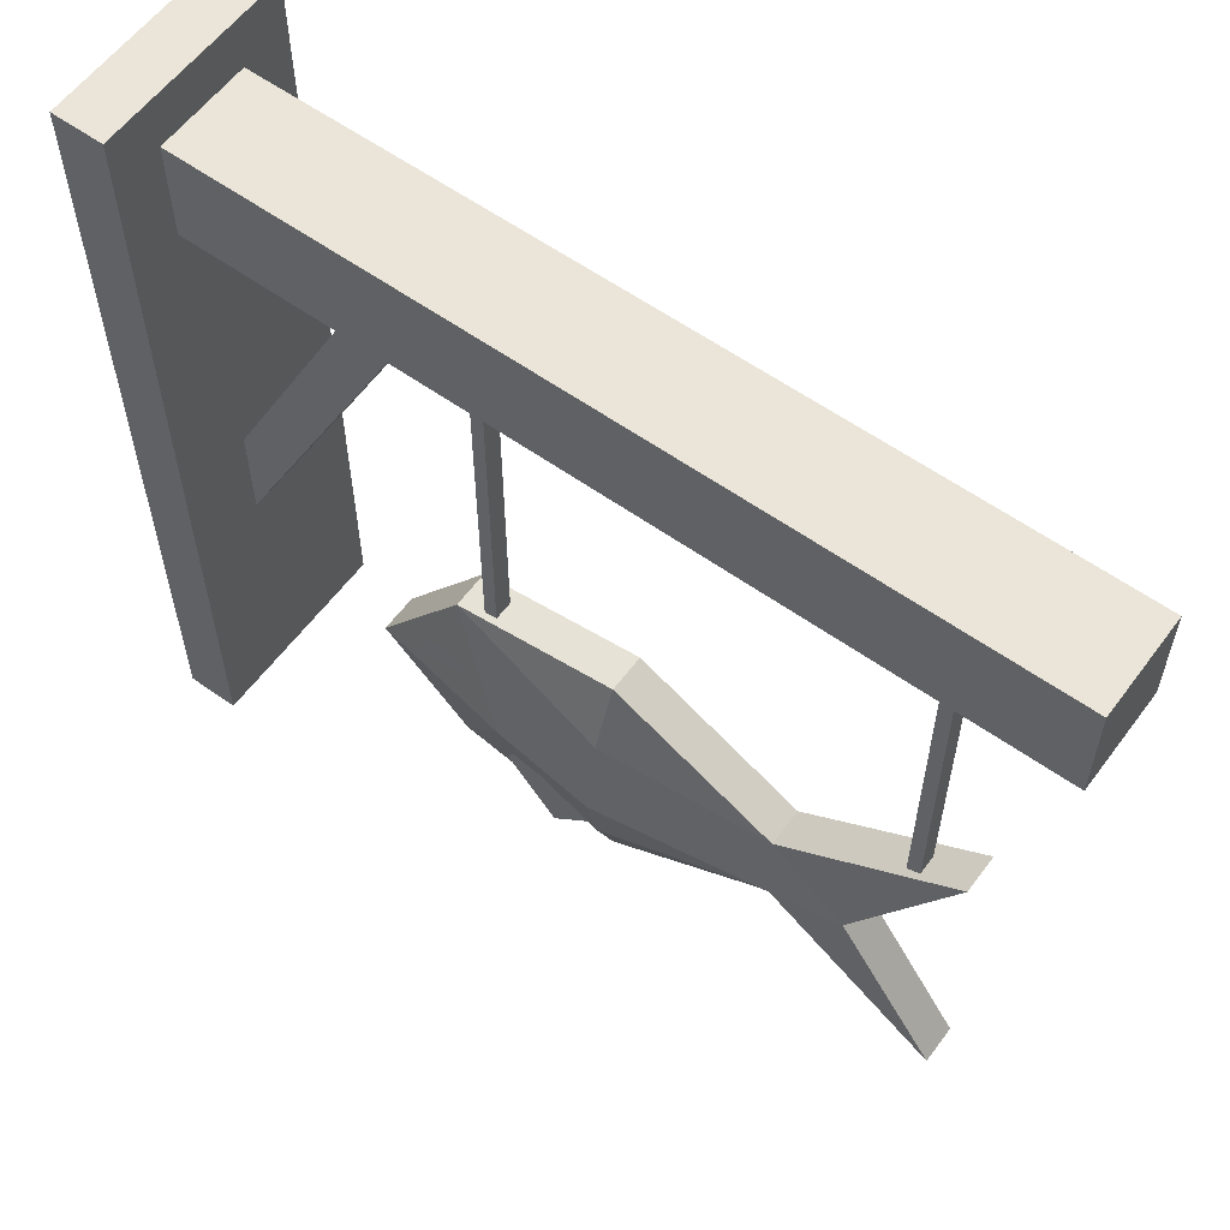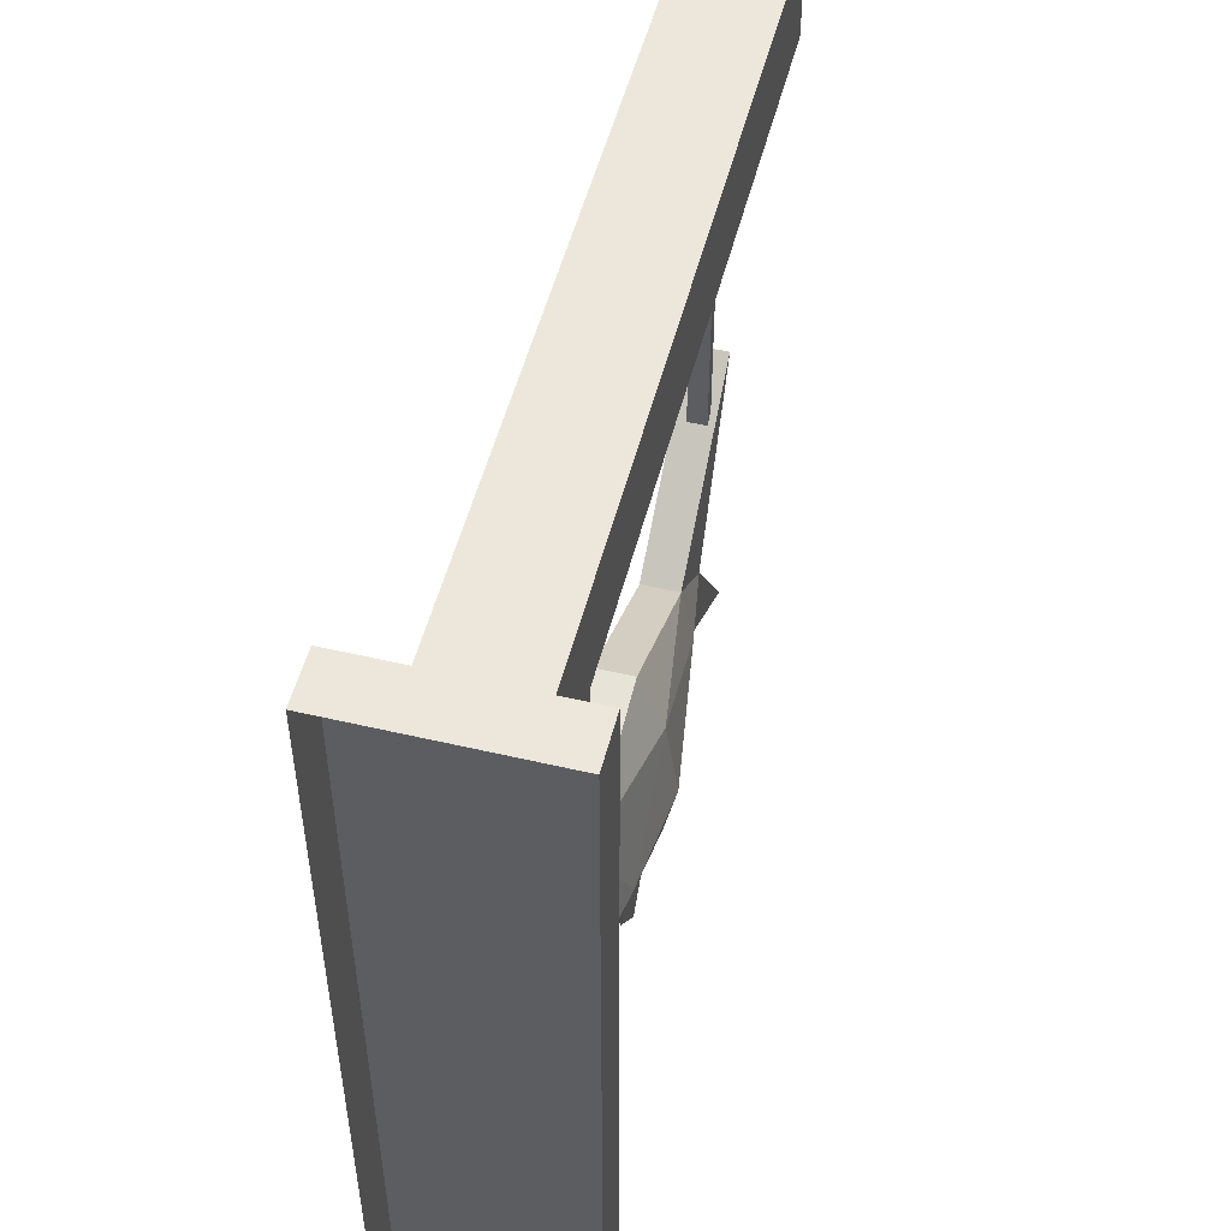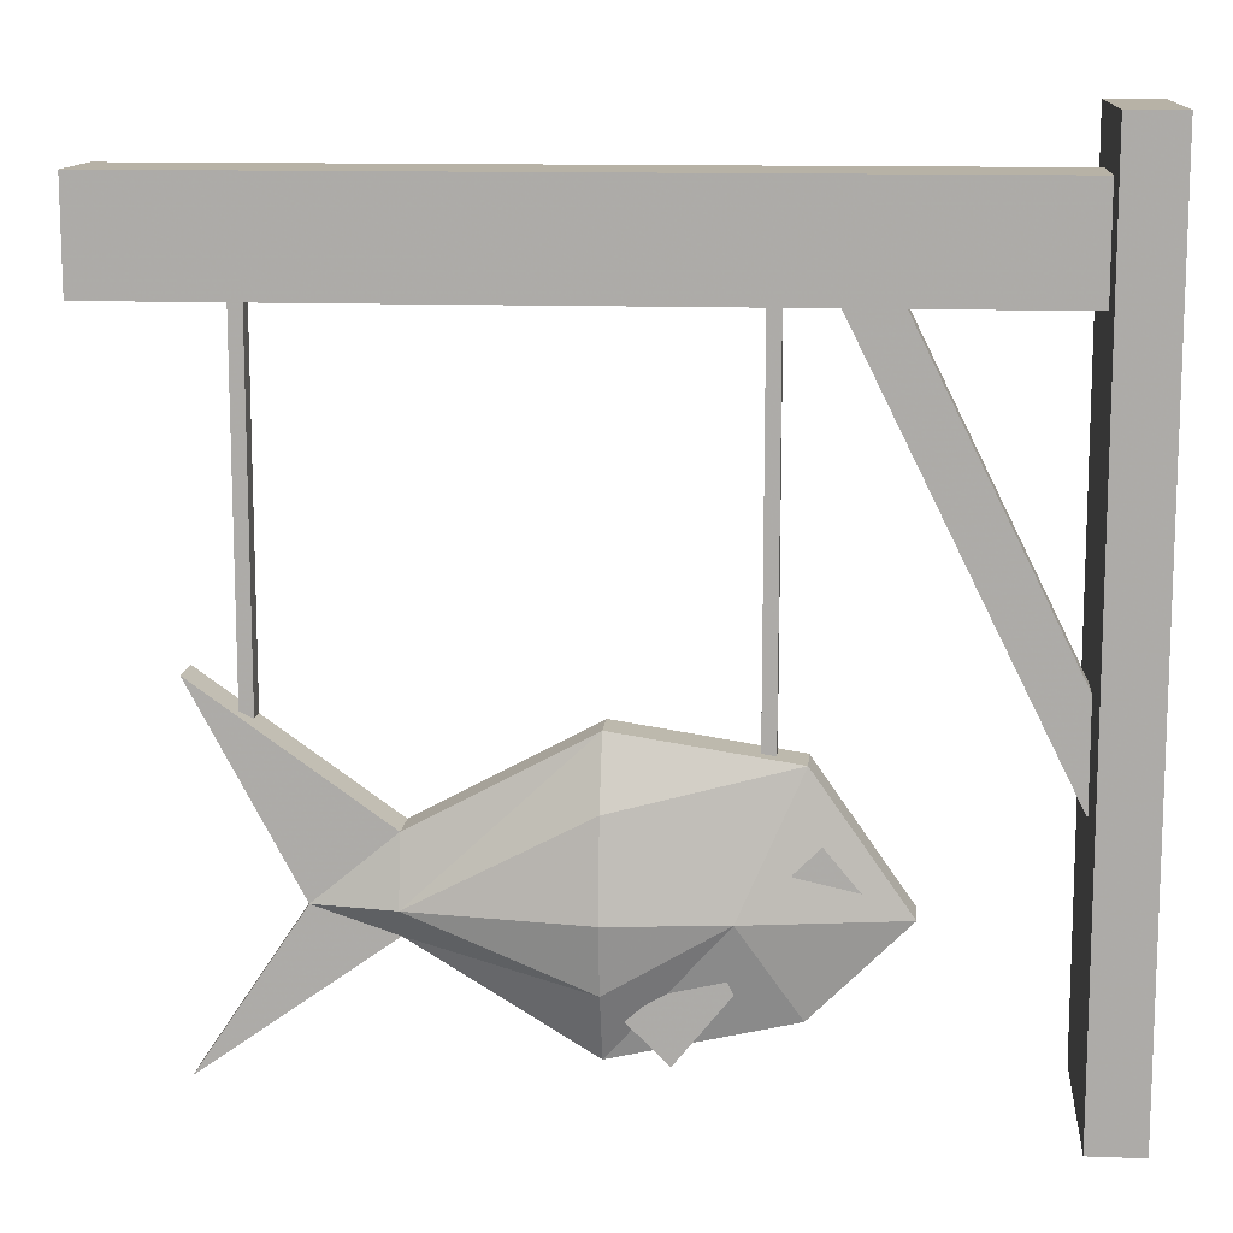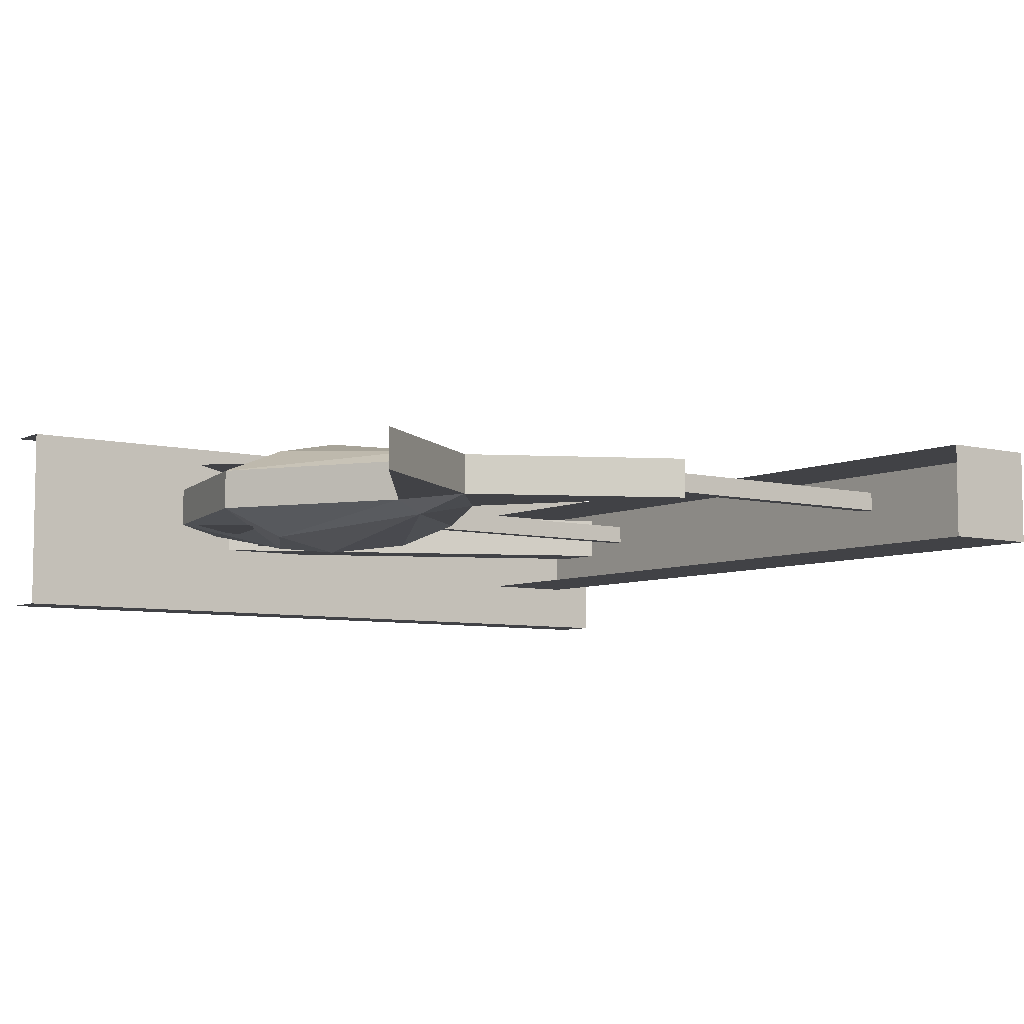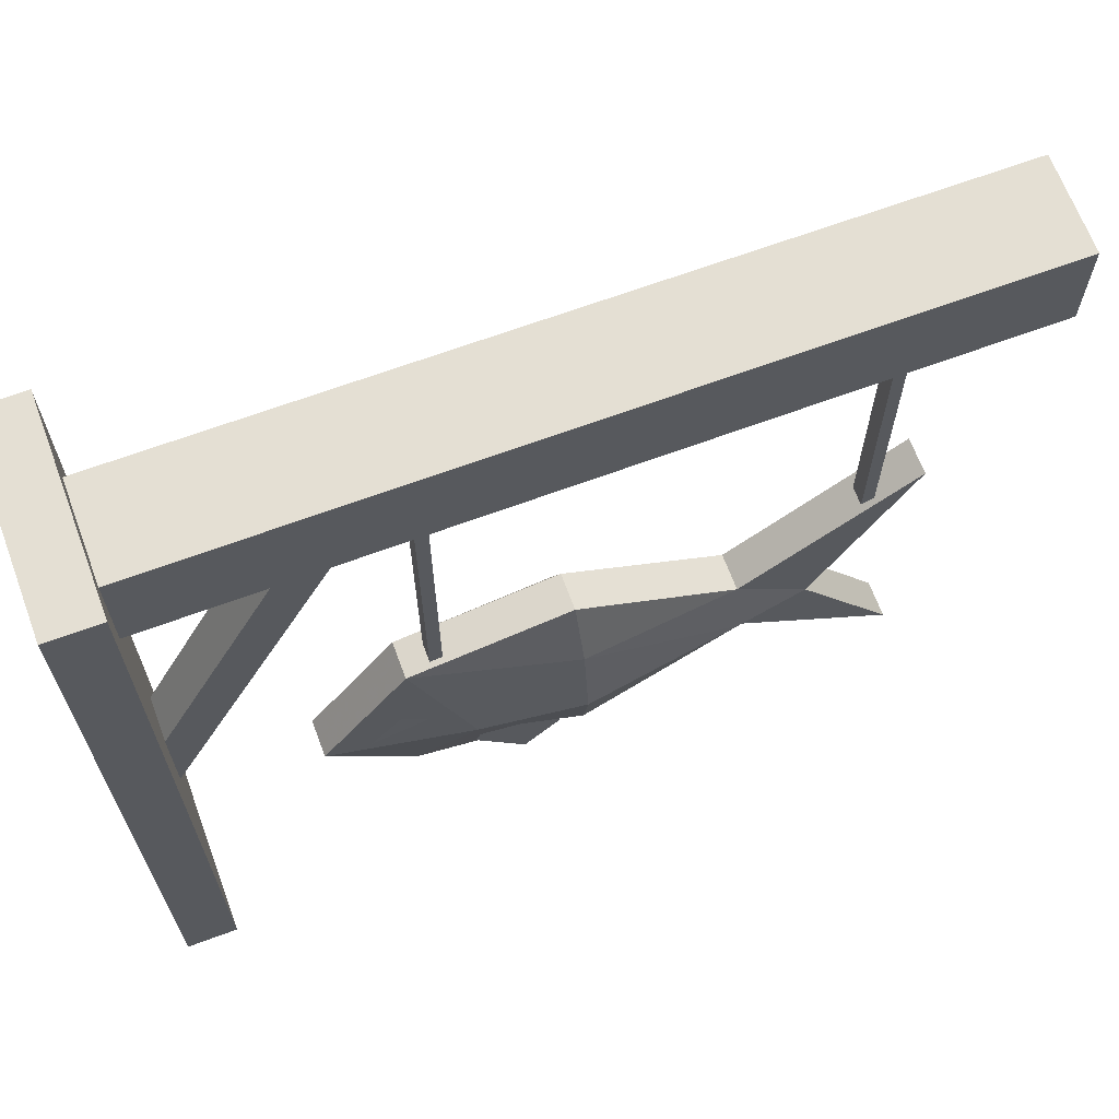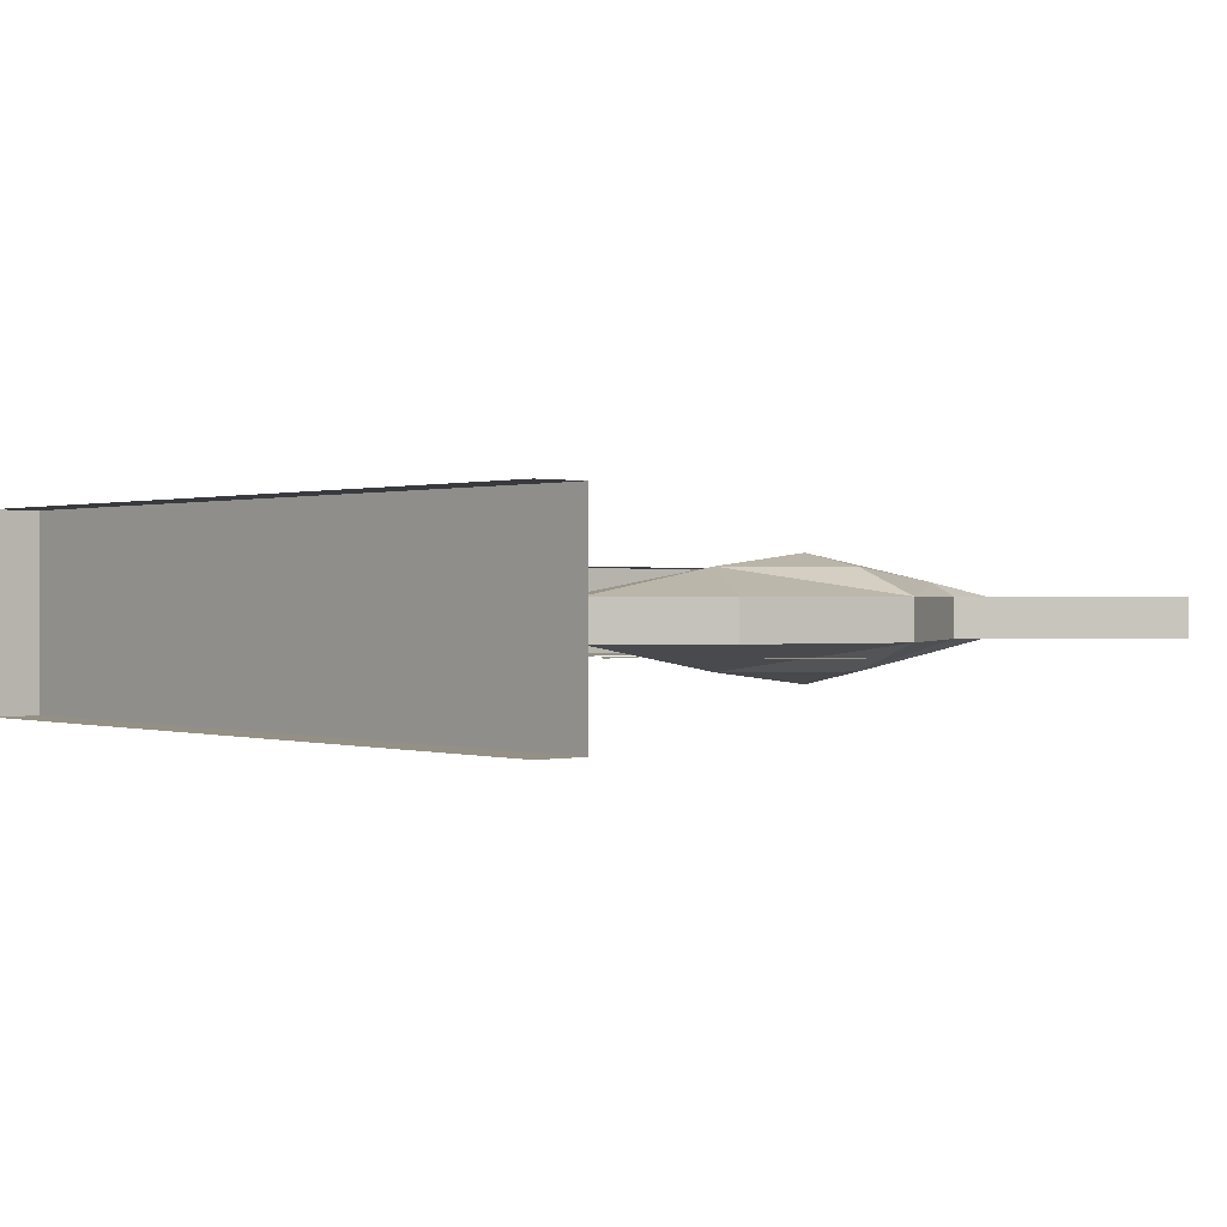
<metadata>
{"format":"obj","ext":"obj","renderer":"f3d","projection":"perspective","resolution":1024,"background":"white","views":[{"elev":58.9,"azim":36.3,"up":"+Y"},{"elev":51.9,"azim":-75.8,"up":"+Y"},{"elev":12.4,"azim":-174.9,"up":"+Y"},{"elev":-6.6,"azim":53.6,"up":"+Z"},{"elev":66.6,"azim":-20.4,"up":"+Y"},{"elev":0.4,"azim":-41.1,"up":"+Z"}]}
</metadata>
<code>
v -0.4375 0.875 0.1172
v -0.4375 1.875 0.1172
v -0.4375 1.875 -0.125
v -0.4375 0.875 -0.125
v -0.5 1.875 -0.125
v -0.5 0.875 -0.125
v -0.5 1.875 0.1172
v -0.5 0.875 0.1172
v -0.4375 1.312 -0.03125
v -0.25 1.688 -0.03125
v -0.25 1.688 0.02344
v -0.4375 1.312 0.02344
v -0.4375 1.188 0.02344
v -0.1875 1.688 0.02344
v -0.1875 1.688 -0.03125
v -0.4375 1.188 -0.03125
v 0.5547 1.688 0.05469
v 0.5547 1.812 0.05469
v 0.5547 1.812 -0.0625
v 0.5547 1.688 -0.0625
v -0.4375 1.812 -0.0625
v -0.4375 1.688 -0.0625
v -0.4375 1.812 0.05469
v -0.4375 1.688 0.05469
v 0.4062 1.273 -0.01562
v 0.4062 1.273 0.007812
v 0.4062 1.688 0.007812
v 0.4062 1.688 -0.01562
v 0.3906 1.266 -0.01562
v 0.3906 1.688 -0.01562
v 0.3906 1.266 0.007812
v 0.3906 1.688 0.007812
v -0.1172 1.234 -0.01562
v -0.1172 1.234 0.007812
v -0.1172 1.688 0.007812
v -0.1172 1.688 -0.01562
v -0.1328 1.234 -0.01562
v -0.1328 1.688 -0.01562
v -0.1328 1.234 0.007812
v -0.1328 1.688 0.007812
v -0.2188 1.109 -0.04688
v -0.1484 1.125 -0.04688
v -0.1797 1.156 -0.04688
v -0.1797 1.156 0.03125
v -0.1484 1.125 0.03125
v -0.2188 1.109 0.03125
v -0.2734 1.078 0.01562
v -0.1641 0.9688 0.01562
v -0.1641 0.9688 -0.007812
v -0.2734 1.078 -0.007812
v -0.1641 1.234 0.01562
v -0.09375 1.078 0.04688
v 0.03906 0.9219 0.01562
v 0.03906 0.9219 -0.007812
v 0.03906 0.9219 -0.03125
v -0.1641 0.9688 -0.03125
v -0.2734 1.078 -0.03125
v -0.1641 1.234 -0.007812
v 0.03906 1.266 0.01562
v 0.03906 1.188 0.04688
v 0.03906 1.078 0.0625
v 0.03906 1 0.04688
v 0.2422 1.078 0.03125
v 0.2422 1.047 0.01562
v 0.2422 1.047 -0.007812
v 0.2422 1.047 -0.03125
v 0.03906 1 -0.0625
v -0.09375 1.078 -0.0625
v -0.1641 1.234 -0.03125
v 0.03906 1.266 -0.007812
v 0.2422 1.156 0.01562
v 0.2422 1.156 -0.007812
v 0.4609 1.312 -0.007812
v 0.4609 1.312 0.01562
v 0.3359 1.078 0.01562
v 0.4609 0.8906 0.01562
v 0.4609 0.8906 -0.007812
v 0.4609 0.8906 -0.03125
v 0.3359 1.078 -0.03125
v 0.2422 1.078 -0.04688
v 0.03906 1.078 -0.07812
v 0.03906 1.188 -0.0625
v 0.03906 1.266 -0.03125
v 0.2422 1.156 -0.03125
v 0.4609 1.312 -0.03125
v 0.3359 1.078 -0.007812
v 0.01562 0.9688 0.03125
v -0.03125 0.9219 0.03125
v -0.09375 1 0.03125
v -0.07031 1.047 0.03125
v -0.07031 1.047 -0.04688
v -0.09375 1 -0.04688
v -0.03125 0.9219 -0.04688
v 0.01562 0.9688 -0.04688
f 1 2 3
f 1 3 4
f 4 3 5
f 4 5 6
f 7 5 3
f 7 3 2
f 7 2 8
f 8 2 1
f 9 10 11
f 9 11 12
f 12 11 13
f 13 11 14
f 13 14 15
f 13 15 16
f 16 15 9
f 9 15 10
f 17 18 19
f 17 19 20
f 20 19 21
f 20 21 22
f 23 21 19
f 23 19 18
f 23 18 24
f 24 18 17
f 25 26 27
f 25 27 28
f 25 28 29
f 29 28 30
f 29 30 31
f 31 30 32
f 31 32 26
f 26 32 27
f 33 34 35
f 33 35 36
f 33 36 37
f 37 36 38
f 37 38 39
f 39 38 40
f 39 40 34
f 34 40 35
f 41 42 43
f 44 45 46
f 47 48 49
f 47 49 50
f 47 50 51
f 47 51 52
f 47 52 48
f 48 52 53
f 48 53 54
f 48 54 49
f 49 54 55
f 49 55 56
f 49 56 50
f 50 56 57
f 50 57 58
f 50 58 51
f 51 58 59
f 51 59 60
f 51 60 52
f 52 60 61
f 52 61 62
f 52 62 53
f 53 62 63
f 53 63 64
f 53 64 65
f 53 65 54
f 54 65 66
f 54 66 55
f 55 66 67
f 55 67 68
f 55 68 56
f 56 68 57
f 57 68 69
f 57 69 58
f 58 69 70
f 58 70 59
f 59 70 71
f 59 71 60
f 60 71 63
f 60 63 61
f 61 63 62
f 71 70 72
f 71 72 73
f 71 73 74
f 71 74 75
f 71 75 63
f 63 75 64
f 64 75 76
f 64 76 65
f 65 76 77
f 65 77 66
f 66 77 78
f 66 78 79
f 66 79 80
f 66 80 67
f 67 80 81
f 67 81 68
f 68 81 82
f 68 82 69
f 69 82 83
f 69 83 70
f 70 83 72
f 72 83 84
f 72 84 85
f 72 85 73
f 73 85 79
f 73 79 86
f 73 86 74
f 74 86 75
f 75 86 77
f 75 77 76
f 87 88 89
f 87 89 90
f 85 84 79
f 79 84 80
f 80 84 83
f 80 83 82
f 80 82 81
f 91 92 93
f 91 93 94
f 86 79 78
f 86 78 77

</code>
